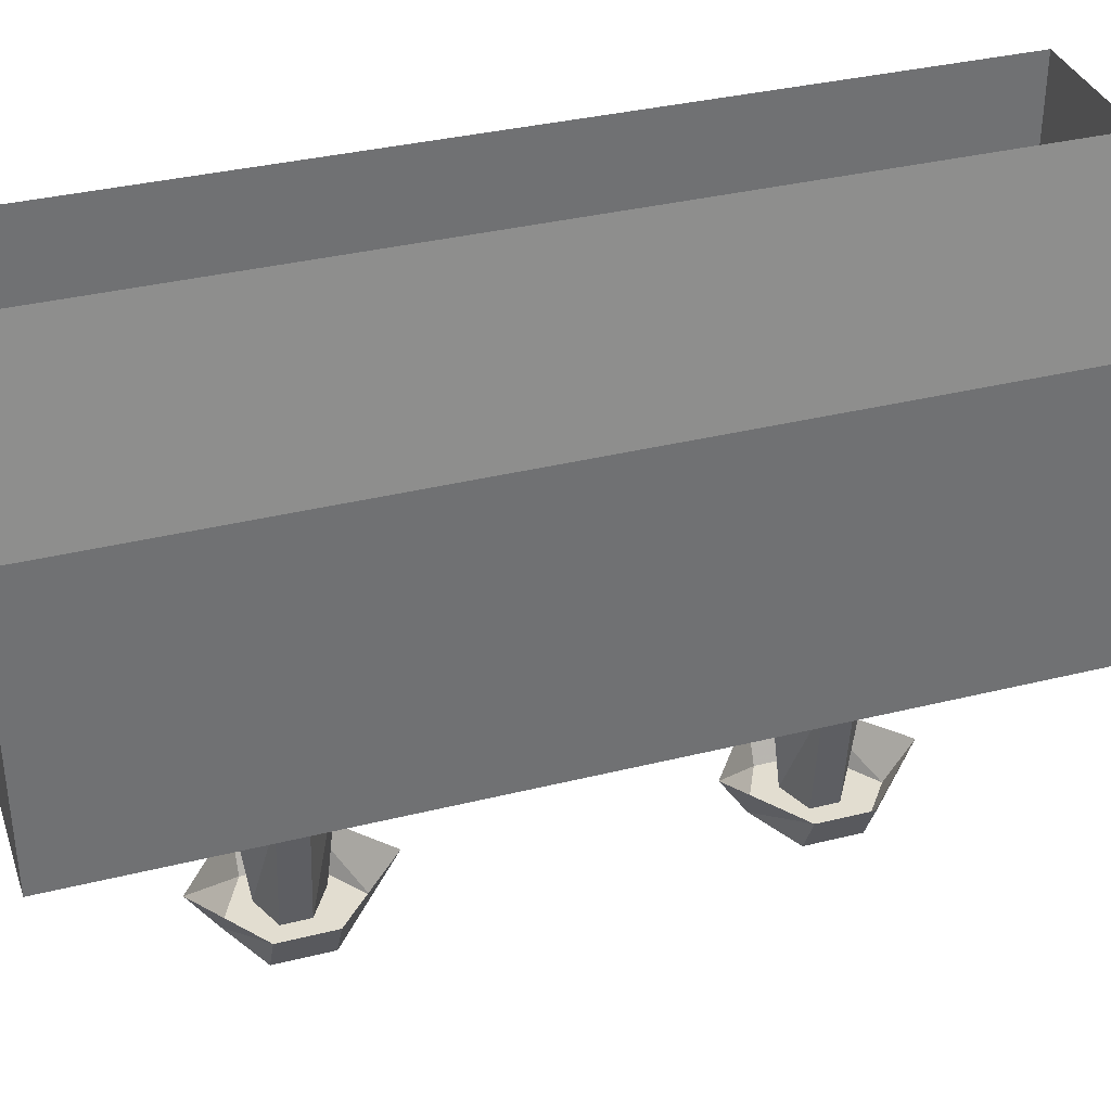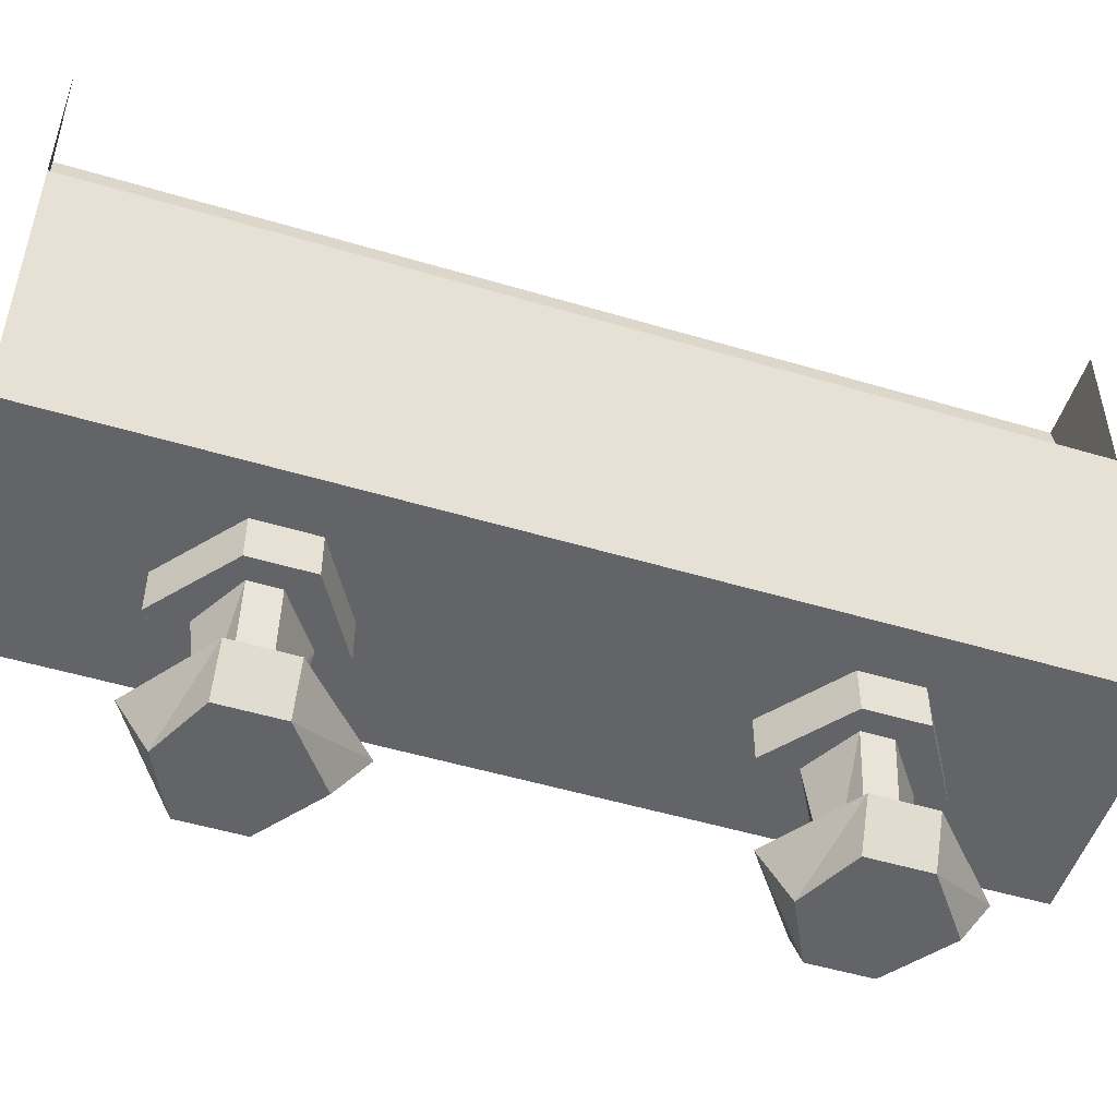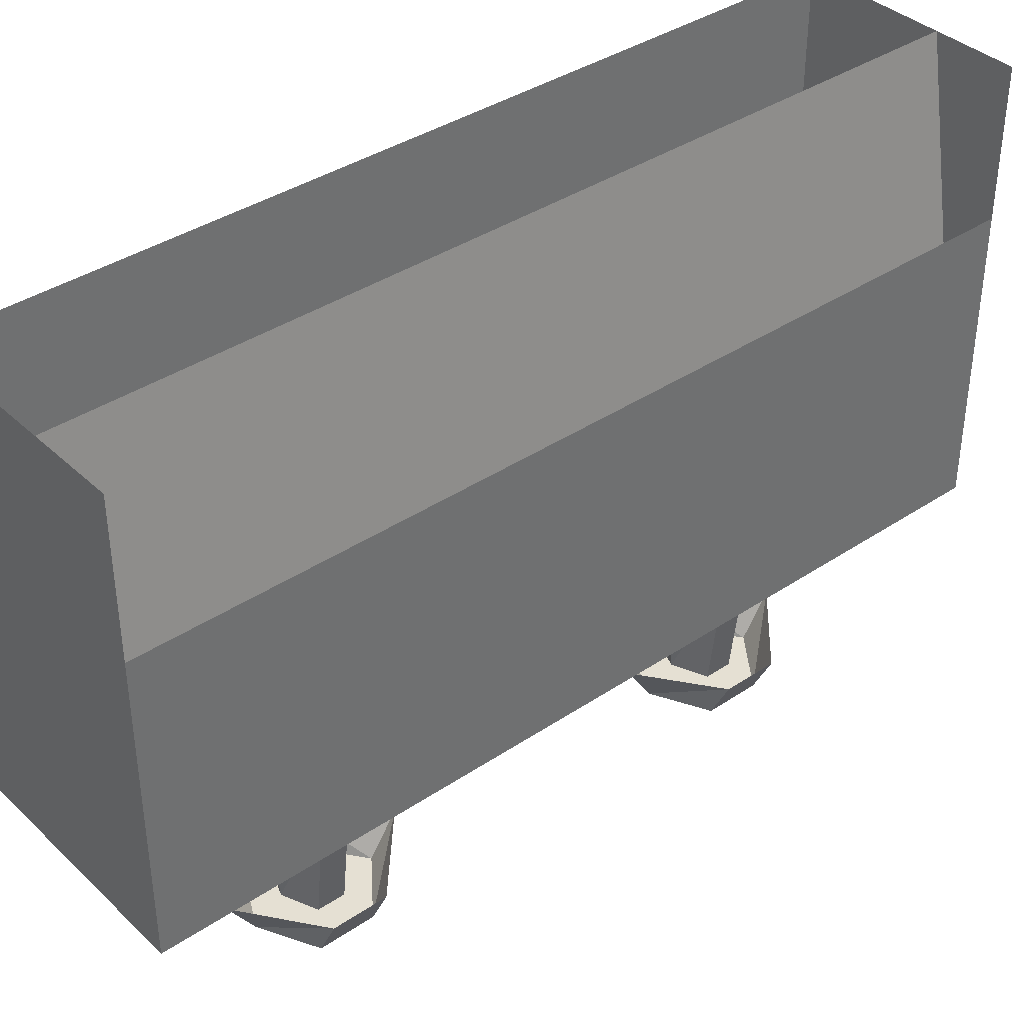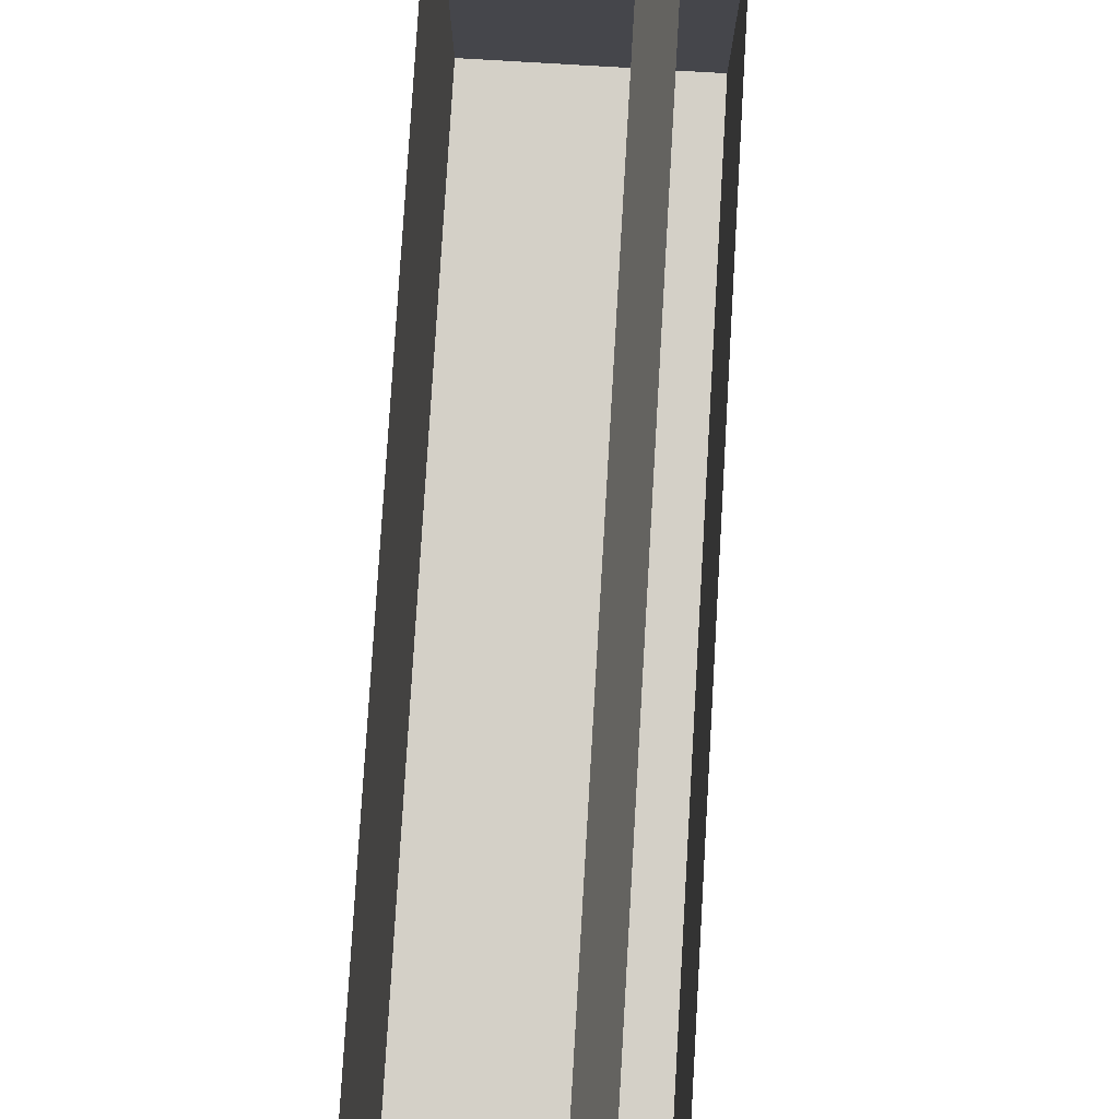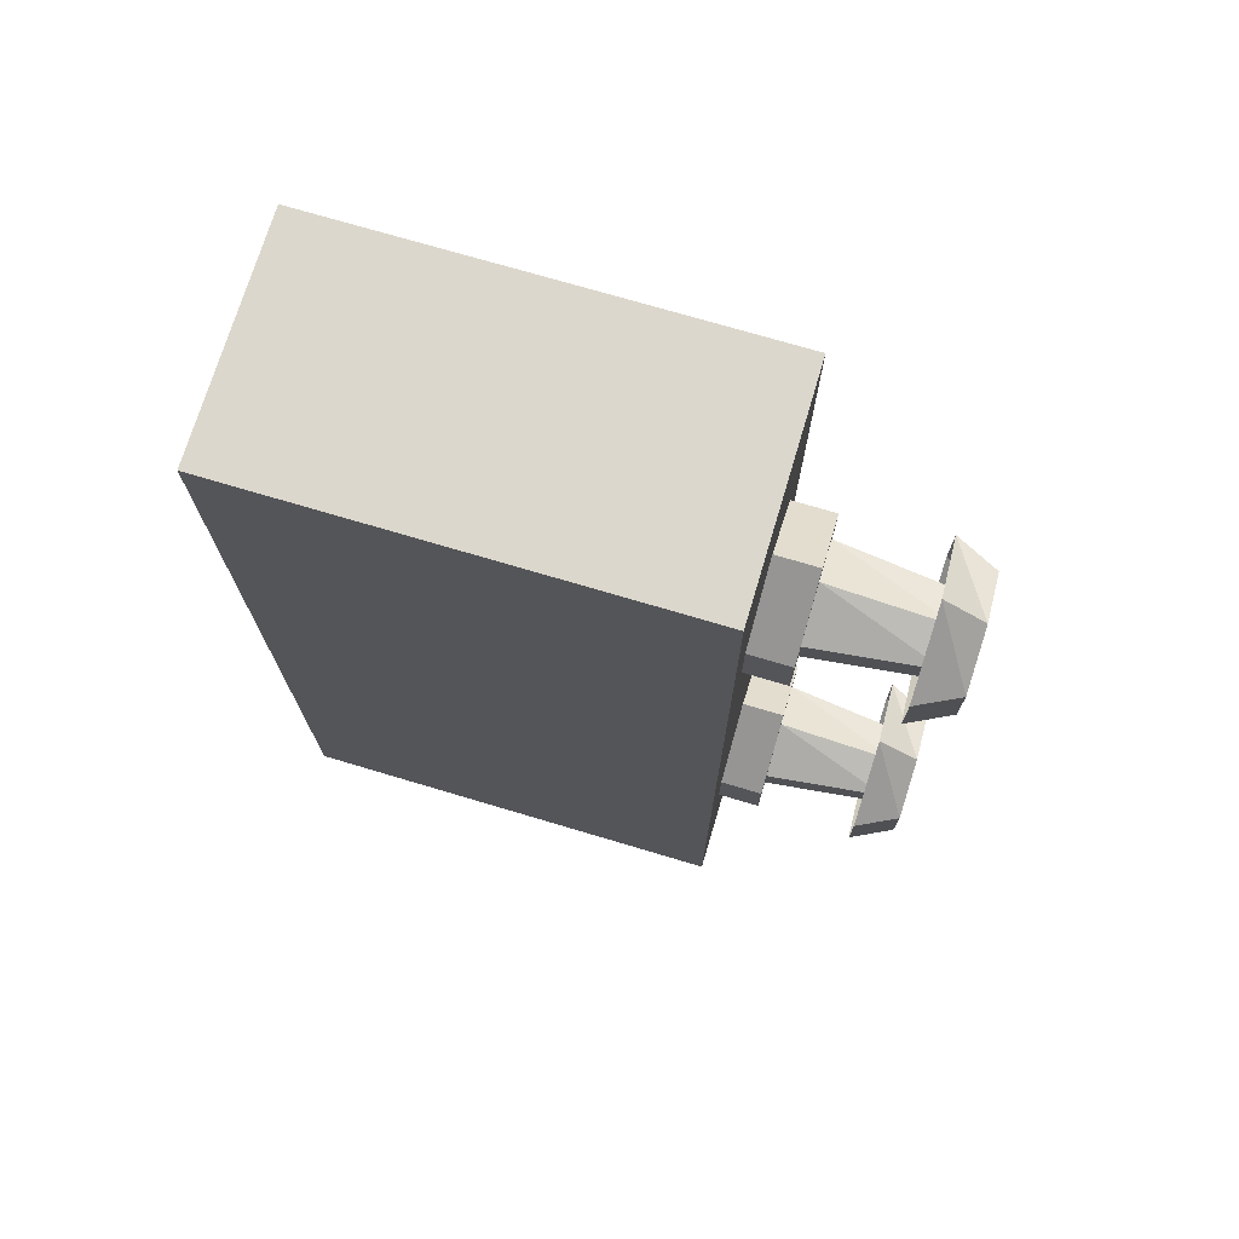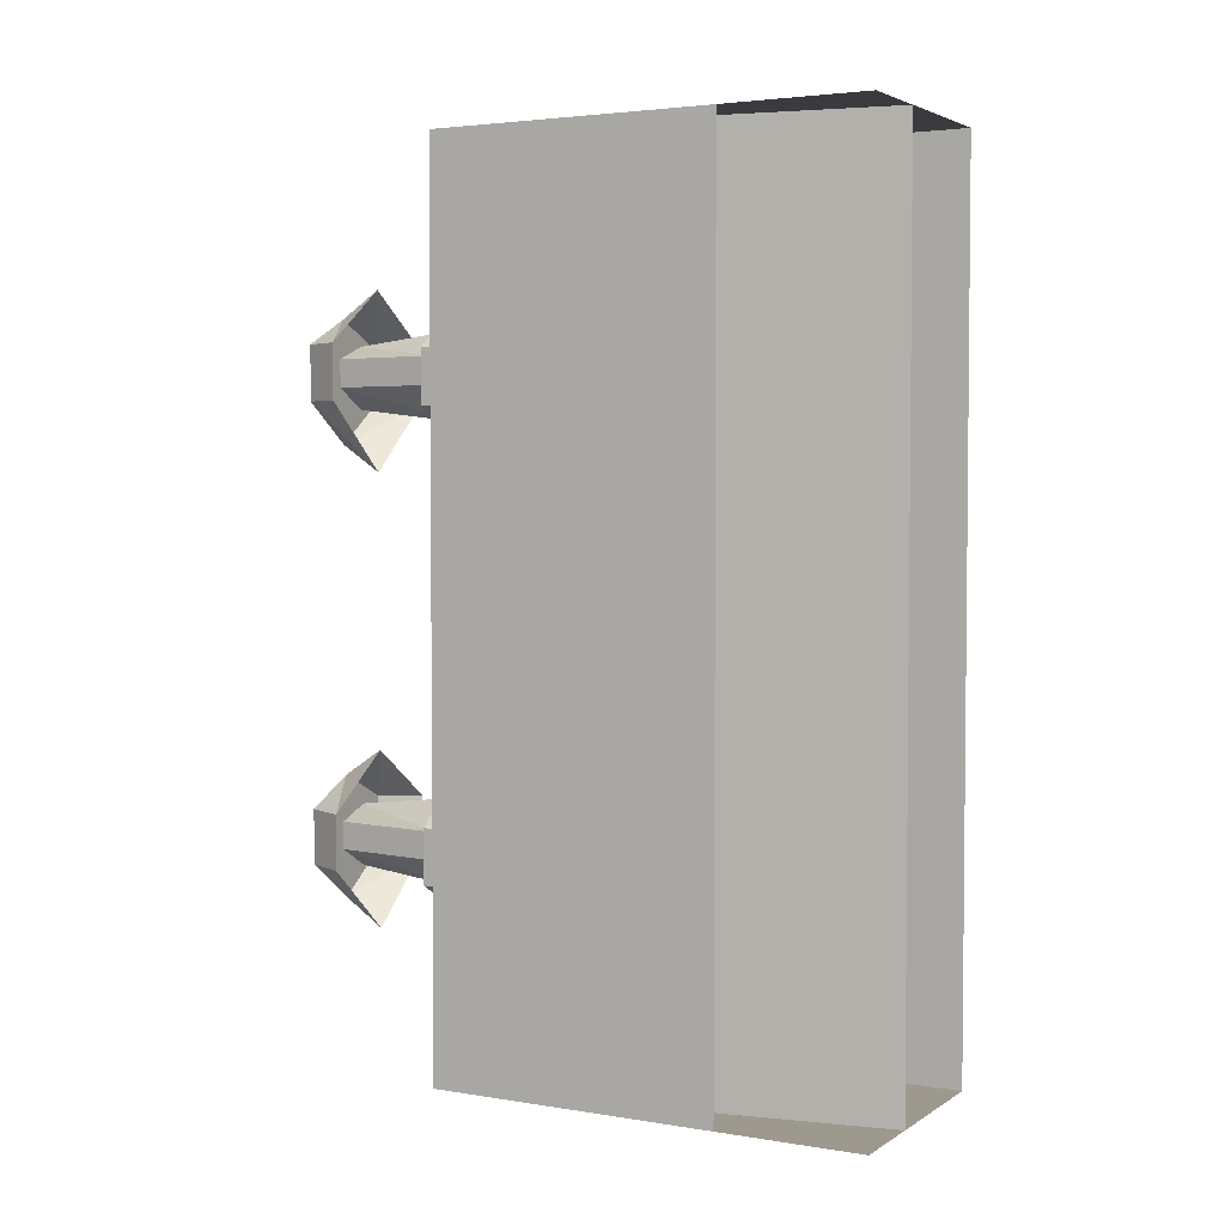
<metadata>
{"format":"obj","ext":"obj","renderer":"f3d","projection":"perspective","resolution":1024,"background":"white","views":[{"elev":35.3,"azim":71.8,"up":"+Y"},{"elev":-51.1,"azim":72.0,"up":"+Y"},{"elev":38.1,"azim":49.6,"up":"+Y"},{"elev":80.0,"azim":3.4,"up":"+Y"},{"elev":72.8,"azim":-73.4,"up":"+Z"},{"elev":3.4,"azim":118.6,"up":"+Z"}]}
</metadata>
<code>
o wall/6027/straight
v -64 0 64
v -64 0 -64
v -64 -21 -64
v -64 -21 64
v -64 -58 64
v -64 -58 -64
v -38 -28 64
v -38 -28 -64
v -43 0 -64
v -43 0 64
v -31 -21 64
v -31 0 64
v -31 -58 64
v -31 -58 -64
v -31 -21 -64
v -31 0 -64
v -64 -63 64
v -31 -63 64
v -31 -63 -64
v -64 -63 -64
v -64 -57 -64
v -64 -57 64
v -48 -69 -44
v -38 -69 -38
v -38 -69 -30
v -48 -69 -22
v -58 -69 -30
v -58 -69 -38
v -58 -63 -38
v -48 -63 -44
v -38 -63 -38
v -38 -63 -30
v -48 -63 -22
v -58 -63 -30
v -48 -69 22
v -38 -69 28
v -38 -69 36
v -48 -69 44
v -58 -69 36
v -58 -69 28
v -58 -63 28
v -48 -63 22
v -38 -63 28
v -38 -63 36
v -48 -63 44
v -58 -63 36
v -31 -57 -64
v -31 -57 64
v -48 -89 -43
v -40 -89 -37
v -40 -89 -29
v -48 -89 -25
v -56 -89 -29
v -56 -89 -37
v -59 -83 -37
v -48 -83 -47
v -37 -83 -37
v -37 -83 -29
v -48 -83 -21
v -59 -83 -29
v -48 -89 23
v -40 -89 29
v -40 -89 37
v -48 -89 41
v -56 -89 37
v -56 -89 29
v -59 -83 29
v -48 -83 19
v -37 -83 29
v -37 -83 37
v -48 -83 45
v -59 -83 37
v -64 -54 49
v -64 -54 52
v -64 -53 54
v -64 -51 54
v -64 -49 52
v -64 -49 49
v -64 -51 47
v -64 -53 47
v -64 -54 30
v -64 -54 33
v -64 -53 35
v -64 -51 35
v -64 -49 33
v -64 -49 30
v -64 -51 28
v -64 -53 28
v -64 -54 12
v -64 -54 15
v -64 -53 17
v -64 -51 17
v -64 -49 15
v -64 -49 12
v -64 -51 10
v -64 -53 10
v -64 -54 -19
v -64 -54 -16
v -64 -53 -14
v -64 -51 -14
v -64 -49 -16
v -64 -49 -19
v -64 -51 -21
v -64 -53 -21
v -64 -54 -38
v -64 -54 -35
v -64 -53 -33
v -64 -51 -33
v -64 -49 -35
v -64 -49 -38
v -64 -51 -40
v -64 -53 -40
v -64 -54 -56
v -64 -54 -53
v -64 -53 -51
v -64 -51 -51
v -64 -49 -53
v -64 -49 -56
v -64 -51 -58
v -64 -53 -58
v -31 -53 47
v -31 -51 47
v -31 -49 49
v -31 -49 52
v -31 -51 54
v -31 -53 54
v -31 -54 52
v -31 -54 49
v -31 -53 28
v -31 -51 28
v -31 -49 30
v -31 -49 33
v -31 -51 35
v -31 -53 35
v -31 -54 33
v -31 -54 30
v -31 -53 10
v -31 -51 10
v -31 -49 12
v -31 -49 15
v -31 -51 17
v -31 -53 17
v -31 -54 15
v -31 -54 12
v -31 -53 -21
v -31 -51 -21
v -31 -49 -19
v -31 -49 -16
v -31 -51 -14
v -31 -53 -14
v -31 -54 -16
v -31 -54 -19
v -31 -53 -40
v -31 -51 -40
v -31 -49 -38
v -31 -49 -35
v -31 -51 -33
v -31 -53 -33
v -31 -54 -35
v -31 -54 -38
v -31 -53 -58
v -31 -51 -58
v -31 -49 -56
v -31 -49 -53
v -31 -51 -51
v -31 -53 -51
v -31 -54 -53
v -31 -54 -56
v -48 -86 28
v -53 -86 31
v -55 -69 31
v -48 -69 26
v -43 -86 31
v -41 -69 31
v -43 -86 35
v -41 -69 35
v -48 -86 37
v -48 -69 39
v -53 -86 35
v -55 -69 35
v -48 -86 -38
v -53 -86 -35
v -55 -69 -35
v -48 -69 -40
v -43 -86 -35
v -41 -69 -35
v -43 -86 -31
v -41 -69 -31
v -48 -86 -29
v -48 -69 -27
v -53 -86 -31
v -55 -69 -31
f 1 2 3
f 1 3 4
f 4 3 5
f 5 3 6
f 7 8 9
f 7 9 10
f 11 12 1
f 11 1 5
f 11 5 13
f 11 13 14
f 11 14 15
f 15 14 2
f 15 2 16
f 17 18 13
f 17 13 5
f 6 14 19
f 6 19 20
f 20 19 18
f 20 18 17
f 20 17 21
f 21 17 22
f 2 14 6
f 23 24 25
f 23 25 26
f 23 26 27
f 23 27 28
f 23 28 29
f 23 29 30
f 23 30 24
f 24 30 31
f 24 31 25
f 25 31 32
f 25 32 26
f 26 32 33
f 26 33 27
f 27 33 34
f 27 34 28
f 28 34 29
f 35 36 37
f 35 37 38
f 35 38 39
f 35 39 40
f 35 40 41
f 35 41 42
f 35 42 36
f 36 42 43
f 36 43 37
f 37 43 44
f 37 44 38
f 38 44 45
f 38 45 39
f 39 45 46
f 39 46 40
f 40 46 41
f 19 47 48
f 19 48 18
f 49 50 51
f 49 51 52
f 49 52 53
f 49 53 54
f 49 54 55
f 49 55 56
f 49 56 50
f 50 56 57
f 50 57 51
f 51 57 58
f 51 58 52
f 52 58 59
f 52 59 53
f 53 59 60
f 53 60 54
f 54 60 55
f 61 62 63
f 61 63 64
f 61 64 65
f 61 65 66
f 61 66 67
f 61 67 68
f 61 68 62
f 62 68 69
f 62 69 63
f 63 69 70
f 63 70 64
f 64 70 71
f 64 71 65
f 65 71 72
f 65 72 66
f 66 72 67
f 73 74 75
f 73 75 76
f 73 76 77
f 73 77 78
f 73 78 79
f 73 79 80
f 81 82 83
f 81 83 84
f 81 84 85
f 81 85 86
f 81 86 87
f 81 87 88
f 89 90 91
f 89 91 92
f 89 92 93
f 89 93 94
f 89 94 95
f 89 95 96
f 97 98 99
f 97 99 100
f 97 100 101
f 97 101 102
f 97 102 103
f 97 103 104
f 105 106 107
f 105 107 108
f 105 108 109
f 105 109 110
f 105 110 111
f 105 111 112
f 113 114 115
f 113 115 116
f 113 116 117
f 113 117 118
f 113 118 119
f 113 119 120
f 121 122 123
f 121 123 124
f 121 124 125
f 121 125 126
f 121 126 127
f 121 127 128
f 129 130 131
f 129 131 132
f 129 132 133
f 129 133 134
f 129 134 135
f 129 135 136
f 137 138 139
f 137 139 140
f 137 140 141
f 137 141 142
f 137 142 143
f 137 143 144
f 145 146 147
f 145 147 148
f 145 148 149
f 145 149 150
f 145 150 151
f 145 151 152
f 153 154 155
f 153 155 156
f 153 156 157
f 153 157 158
f 153 158 159
f 153 159 160
f 161 162 163
f 161 163 164
f 161 164 165
f 161 165 166
f 161 166 167
f 161 167 168
f 169 170 171
f 169 171 172
f 169 172 173
f 173 172 174
f 173 174 175
f 175 174 176
f 175 176 177
f 177 176 178
f 177 178 179
f 179 178 180
f 179 180 170
f 170 180 171
f 181 182 183
f 181 183 184
f 181 184 185
f 185 184 186
f 185 186 187
f 187 186 188
f 187 188 189
f 189 188 190
f 189 190 191
f 191 190 192
f 191 192 182
f 182 192 183

</code>
